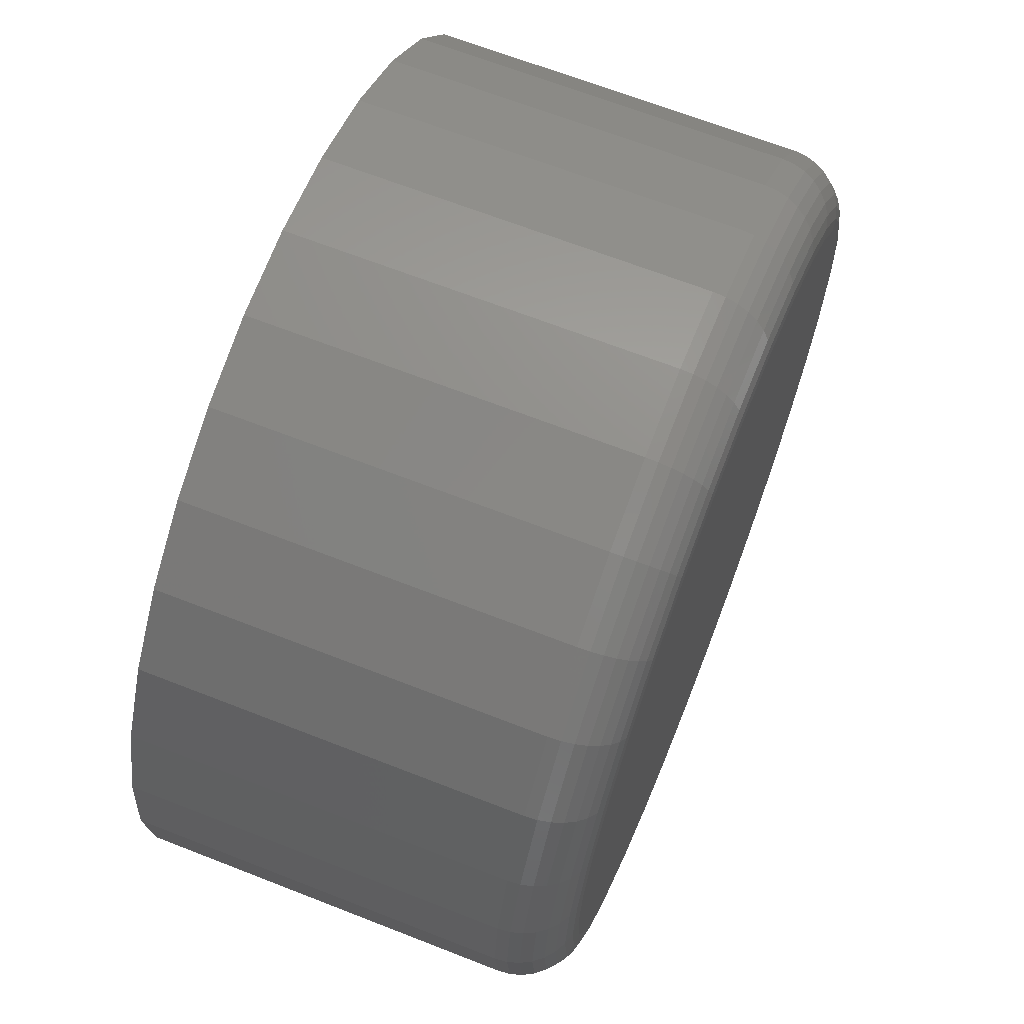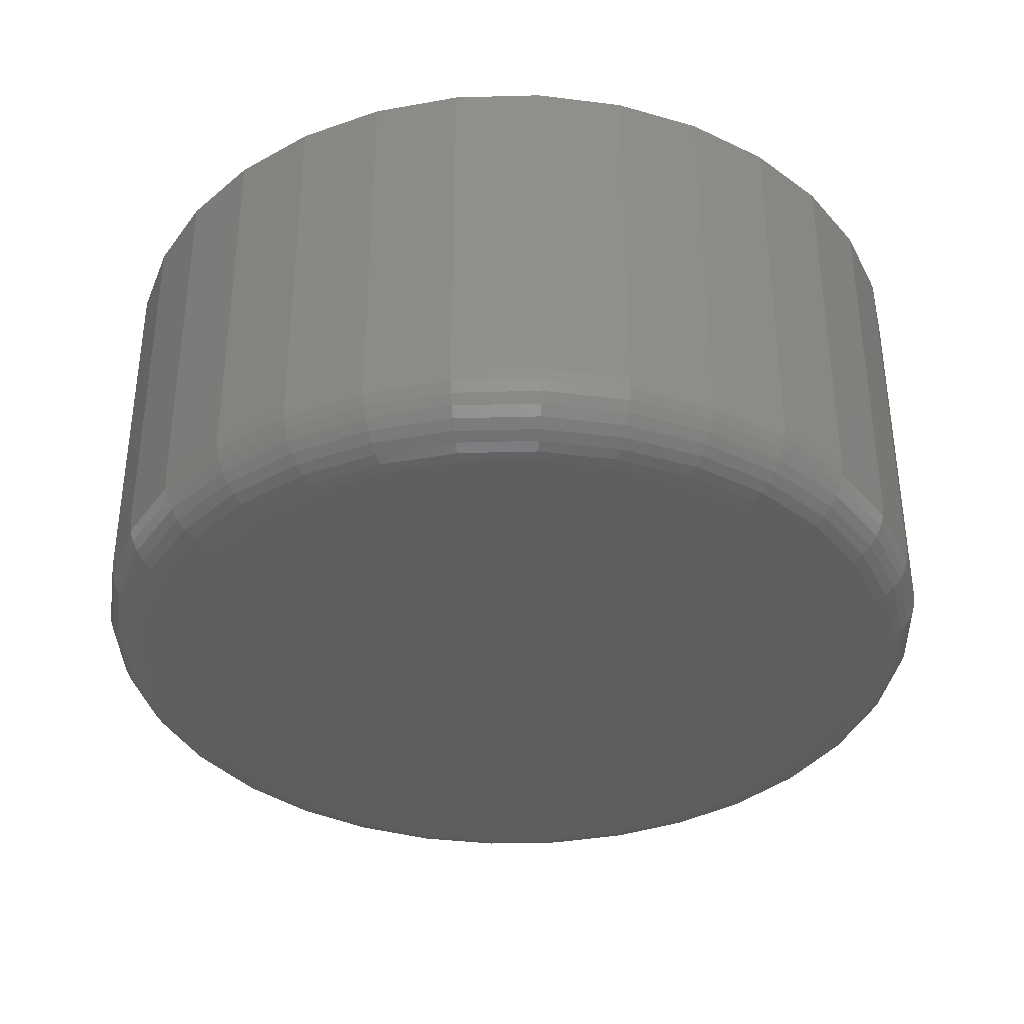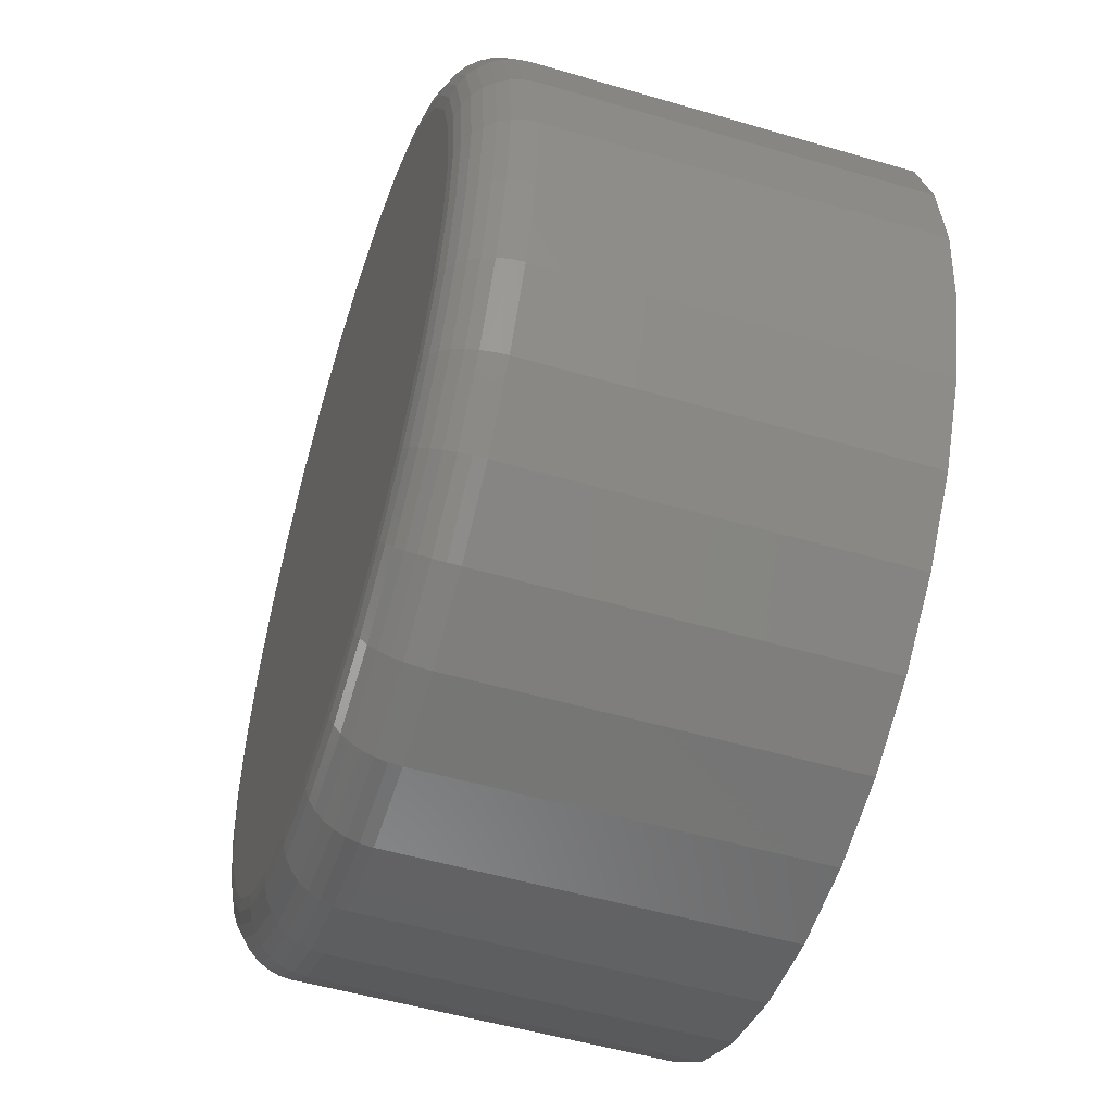
<metadata>
{"format":"stl","ext":"stl","renderer":"f3d","projection":"perspective","resolution":1024,"background":"white","views":[{"elev":66.5,"azim":-68.5,"up":"+Z"},{"elev":-36.5,"azim":-127.4,"up":"+Y"},{"elev":-51.6,"azim":72.3,"up":"+Z"}]}
</metadata>
<code>
# stl→obj: 320 verts, 636 faces
v 0.3789 -0.05469 0.4264
v 0.3697 -0.05469 0.4255
v 0.3608 -0.05469 0.4228
v 0.3882 -0.05469 0.4255
v 0.3971 -0.05469 0.4228
v 0.3526 -0.05469 0.4184
v 0.4053 -0.05469 0.4184
v 0.3454 -0.05469 0.4125
v 0.4125 -0.05469 0.4125
v 0.3395 -0.05469 0.4053
v 0.4184 -0.05469 0.4053
v 0.3351 -0.05469 0.3971
v 0.4228 -0.05469 0.3971
v 0.3324 -0.05469 0.3882
v 0.4255 -0.05469 0.3882
v 0.4255 -0.05469 0.3697
v 0.3351 -0.05469 0.3608
v 0.4228 -0.05469 0.3608
v 0.3395 -0.05469 0.3526
v 0.4184 -0.05469 0.3526
v 0.3454 -0.05469 0.3454
v 0.4125 -0.05469 0.3454
v 0.3526 -0.05469 0.3395
v 0.4053 -0.05469 0.3395
v 0.3608 -0.05469 0.3351
v 0.3971 -0.05469 0.3351
v 0.3697 -0.05469 0.3324
v 0.3789 -0.05469 0.3315
v 0.3882 -0.05469 0.3324
v 0.4264 -0.05469 0.3789
v 0.3315 -0.05469 0.3789
v 0.3324 -0.05469 0.3697
v 0.4342 0 0.3789
v 0.4342 -0.04688 0.3789
v 0.4331 0 0.3682
v 0.4331 -0.04688 0.3682
v 0.43 0 0.3578
v 0.43 -0.04688 0.3578
v 0.4249 0 0.3482
v 0.4249 -0.04688 0.3482
v 0.418 0 0.3399
v 0.418 -0.04688 0.3399
v 0.4096 0 0.333
v 0.4096 -0.04688 0.333
v 0.4001 0 0.3279
v 0.4001 -0.04688 0.3279
v 0.3897 0 0.3247
v 0.3897 -0.04688 0.3247
v 0.3789 0 0.3237
v 0.3789 -0.04688 0.3237
v 0.3682 0 0.3247
v 0.3682 -0.04688 0.3247
v 0.3578 0 0.3279
v 0.3578 -0.04688 0.3279
v 0.3482 0 0.333
v 0.3482 -0.04688 0.333
v 0.3399 0 0.3399
v 0.3399 -0.04688 0.3399
v 0.333 0 0.3482
v 0.333 -0.04688 0.3482
v 0.3279 0 0.3578
v 0.3279 -0.04688 0.3578
v 0.3247 0 0.3682
v 0.3247 -0.04688 0.3682
v 0.3237 0 0.3789
v 0.3237 -0.04688 0.3789
v 0.3247 0 0.3897
v 0.3247 -0.04688 0.3897
v 0.3279 0 0.4001
v 0.3279 -0.04688 0.4001
v 0.333 0 0.4096
v 0.333 -0.04688 0.4096
v 0.3399 0 0.418
v 0.3399 -0.04688 0.418
v 0.3482 0 0.4249
v 0.3482 -0.04688 0.4249
v 0.3578 0 0.43
v 0.3578 -0.04688 0.43
v 0.3682 0 0.4331
v 0.3682 -0.04688 0.4331
v 0.3789 0 0.4342
v 0.3789 -0.04688 0.4342
v 0.3897 0 0.4331
v 0.3897 -0.04688 0.4331
v 0.4001 0 0.43
v 0.4001 -0.04688 0.43
v 0.4096 0 0.4249
v 0.4096 -0.04688 0.4249
v 0.418 0 0.418
v 0.418 -0.04688 0.418
v 0.4249 0 0.4096
v 0.4249 -0.04688 0.4096
v 0.43 0 0.4001
v 0.43 -0.04688 0.4001
v 0.4331 0 0.3897
v 0.4331 -0.04688 0.3897
v 0.33 -0.05454 0.3789
v 0.3309 -0.05454 0.3885
v 0.3285 -0.05409 0.3789
v 0.3295 -0.05409 0.3888
v 0.3272 -0.05337 0.3789
v 0.3282 -0.05337 0.3891
v 0.326 -0.0524 0.3789
v 0.327 -0.0524 0.3893
v 0.325 -0.05122 0.3789
v 0.326 -0.05122 0.3895
v 0.3243 -0.04986 0.3789
v 0.3253 -0.04986 0.3896
v 0.3238 -0.0484 0.3789
v 0.3249 -0.0484 0.3897
v 0.427 -0.05454 0.3885
v 0.4279 -0.05454 0.3789
v 0.4284 -0.05409 0.3888
v 0.4294 -0.05409 0.3789
v 0.4297 -0.05337 0.3891
v 0.4307 -0.05337 0.3789
v 0.4309 -0.0524 0.3893
v 0.4319 -0.0524 0.3789
v 0.4319 -0.05122 0.3895
v 0.4329 -0.05122 0.3789
v 0.4326 -0.04986 0.3896
v 0.4336 -0.04986 0.3789
v 0.433 -0.0484 0.3897
v 0.4341 -0.0484 0.3789
v 0.4242 -0.05454 0.3977
v 0.4255 -0.05409 0.3983
v 0.4268 -0.05337 0.3988
v 0.4279 -0.0524 0.3992
v 0.4288 -0.05122 0.3996
v 0.4295 -0.04986 0.3999
v 0.4299 -0.0484 0.4
v 0.4197 -0.05454 0.4062
v 0.4209 -0.05409 0.407
v 0.422 -0.05337 0.4077
v 0.423 -0.0524 0.4084
v 0.4238 -0.05122 0.4089
v 0.4244 -0.04986 0.4093
v 0.4248 -0.0484 0.4096
v 0.4136 -0.05454 0.4136
v 0.4146 -0.05409 0.4146
v 0.4156 -0.05337 0.4156
v 0.4164 -0.0524 0.4164
v 0.4171 -0.05122 0.4171
v 0.4176 -0.04986 0.4176
v 0.4179 -0.0484 0.4179
v 0.4062 -0.05454 0.4197
v 0.407 -0.05409 0.4209
v 0.4077 -0.05337 0.422
v 0.4084 -0.0524 0.423
v 0.4089 -0.05122 0.4238
v 0.4093 -0.04986 0.4244
v 0.4096 -0.0484 0.4248
v 0.3977 -0.05454 0.4242
v 0.3983 -0.05409 0.4255
v 0.3988 -0.05337 0.4268
v 0.3992 -0.0524 0.4279
v 0.3996 -0.05122 0.4288
v 0.3999 -0.04986 0.4295
v 0.4 -0.0484 0.4299
v 0.3885 -0.05454 0.427
v 0.3888 -0.05409 0.4284
v 0.3891 -0.05337 0.4297
v 0.3893 -0.0524 0.4309
v 0.3895 -0.05122 0.4319
v 0.3896 -0.04986 0.4326
v 0.3897 -0.0484 0.433
v 0.3789 -0.05454 0.4279
v 0.3789 -0.05409 0.4294
v 0.3789 -0.05337 0.4307
v 0.3789 -0.0524 0.4319
v 0.3789 -0.05122 0.4329
v 0.3789 -0.04986 0.4336
v 0.3789 -0.0484 0.4341
v 0.3694 -0.05454 0.427
v 0.3691 -0.05409 0.4284
v 0.3688 -0.05337 0.4297
v 0.3686 -0.0524 0.4309
v 0.3684 -0.05122 0.4319
v 0.3683 -0.04986 0.4326
v 0.3682 -0.0484 0.433
v 0.3602 -0.05454 0.4242
v 0.3596 -0.05409 0.4255
v 0.3591 -0.05337 0.4268
v 0.3587 -0.0524 0.4279
v 0.3583 -0.05122 0.4288
v 0.358 -0.04986 0.4295
v 0.3579 -0.0484 0.4299
v 0.3517 -0.05454 0.4197
v 0.3509 -0.05409 0.4209
v 0.3502 -0.05337 0.422
v 0.3495 -0.0524 0.423
v 0.349 -0.05122 0.4238
v 0.3486 -0.04986 0.4244
v 0.3483 -0.0484 0.4248
v 0.3443 -0.05454 0.4136
v 0.3433 -0.05409 0.4146
v 0.3423 -0.05337 0.4156
v 0.3415 -0.0524 0.4164
v 0.3408 -0.05122 0.4171
v 0.3403 -0.04986 0.4176
v 0.34 -0.0484 0.4179
v 0.3382 -0.05454 0.4062
v 0.337 -0.05409 0.407
v 0.3359 -0.05337 0.4077
v 0.3349 -0.0524 0.4084
v 0.3341 -0.05122 0.4089
v 0.3335 -0.04986 0.4093
v 0.3331 -0.0484 0.4096
v 0.3337 -0.05454 0.3977
v 0.3323 -0.05409 0.3983
v 0.3311 -0.05337 0.3988
v 0.33 -0.0524 0.3992
v 0.3291 -0.05122 0.3996
v 0.3284 -0.04986 0.3999
v 0.328 -0.0484 0.4
v 0.427 -0.05454 0.3694
v 0.4284 -0.05409 0.3691
v 0.4297 -0.05337 0.3688
v 0.4309 -0.0524 0.3686
v 0.4319 -0.05122 0.3684
v 0.4326 -0.04986 0.3683
v 0.433 -0.0484 0.3682
v 0.3309 -0.05454 0.3694
v 0.3295 -0.05409 0.3691
v 0.3282 -0.05337 0.3688
v 0.327 -0.0524 0.3686
v 0.326 -0.05122 0.3684
v 0.3253 -0.04986 0.3683
v 0.3249 -0.0484 0.3682
v 0.3337 -0.05454 0.3602
v 0.3323 -0.05409 0.3596
v 0.3311 -0.05337 0.3591
v 0.33 -0.0524 0.3587
v 0.3291 -0.05122 0.3583
v 0.3284 -0.04986 0.358
v 0.328 -0.0484 0.3579
v 0.3382 -0.05454 0.3517
v 0.337 -0.05409 0.3509
v 0.3359 -0.05337 0.3502
v 0.3349 -0.0524 0.3495
v 0.3341 -0.05122 0.349
v 0.3335 -0.04986 0.3486
v 0.3331 -0.0484 0.3483
v 0.3443 -0.05454 0.3443
v 0.3433 -0.05409 0.3433
v 0.3423 -0.05337 0.3423
v 0.3415 -0.0524 0.3415
v 0.3408 -0.05122 0.3408
v 0.3403 -0.04986 0.3403
v 0.34 -0.0484 0.34
v 0.3517 -0.05454 0.3382
v 0.3509 -0.05409 0.337
v 0.3502 -0.05337 0.3359
v 0.3495 -0.0524 0.3349
v 0.349 -0.05122 0.3341
v 0.3486 -0.04986 0.3335
v 0.3483 -0.0484 0.3331
v 0.3602 -0.05454 0.3337
v 0.3596 -0.05409 0.3323
v 0.3591 -0.05337 0.3311
v 0.3587 -0.0524 0.33
v 0.3583 -0.05122 0.3291
v 0.358 -0.04986 0.3284
v 0.3579 -0.0484 0.328
v 0.3694 -0.05454 0.3309
v 0.3691 -0.05409 0.3295
v 0.3688 -0.05337 0.3282
v 0.3686 -0.0524 0.327
v 0.3684 -0.05122 0.326
v 0.3683 -0.04986 0.3253
v 0.3682 -0.0484 0.3249
v 0.3789 -0.05454 0.33
v 0.3789 -0.05409 0.3285
v 0.3789 -0.05337 0.3272
v 0.3789 -0.0524 0.326
v 0.3789 -0.05122 0.325
v 0.3789 -0.04986 0.3243
v 0.3789 -0.0484 0.3238
v 0.3885 -0.05454 0.3309
v 0.3888 -0.05409 0.3295
v 0.3891 -0.05337 0.3282
v 0.3893 -0.0524 0.327
v 0.3895 -0.05122 0.326
v 0.3896 -0.04986 0.3253
v 0.3897 -0.0484 0.3249
v 0.3977 -0.05454 0.3337
v 0.3983 -0.05409 0.3323
v 0.3988 -0.05337 0.3311
v 0.3992 -0.0524 0.33
v 0.3996 -0.05122 0.3291
v 0.3999 -0.04986 0.3284
v 0.4 -0.0484 0.328
v 0.4062 -0.05454 0.3382
v 0.407 -0.05409 0.337
v 0.4077 -0.05337 0.3359
v 0.4084 -0.0524 0.3349
v 0.4089 -0.05122 0.3341
v 0.4093 -0.04986 0.3335
v 0.4096 -0.0484 0.3331
v 0.4136 -0.05454 0.3443
v 0.4146 -0.05409 0.3433
v 0.4156 -0.05337 0.3423
v 0.4164 -0.0524 0.3415
v 0.4171 -0.05122 0.3408
v 0.4176 -0.04986 0.3403
v 0.4179 -0.0484 0.34
v 0.4197 -0.05454 0.3517
v 0.4209 -0.05409 0.3509
v 0.422 -0.05337 0.3502
v 0.423 -0.0524 0.3495
v 0.4238 -0.05122 0.349
v 0.4244 -0.04986 0.3486
v 0.4248 -0.0484 0.3483
v 0.4242 -0.05454 0.3602
v 0.4255 -0.05409 0.3596
v 0.4268 -0.05337 0.3591
v 0.4279 -0.0524 0.3587
v 0.4288 -0.05122 0.3583
v 0.4295 -0.04986 0.358
v 0.4299 -0.0484 0.3579
f 1 2 3
f 4 1 3
f 4 3 5
f 5 3 6
f 5 6 7
f 7 6 8
f 7 8 9
f 9 8 10
f 9 10 11
f 11 10 12
f 11 12 13
f 13 12 14
f 13 14 15
f 16 17 18
f 18 17 19
f 18 19 20
f 20 19 21
f 20 21 22
f 22 21 23
f 22 23 24
f 24 23 25
f 24 25 26
f 26 25 27
f 26 27 28
f 26 28 29
f 15 14 30
f 30 14 31
f 30 31 16
f 16 31 32
f 16 32 17
f 33 34 35
f 35 34 36
f 35 36 37
f 37 36 38
f 37 38 39
f 39 38 40
f 39 40 41
f 41 40 42
f 41 42 43
f 43 42 44
f 43 44 45
f 45 44 46
f 45 46 47
f 47 46 48
f 47 48 49
f 49 48 50
f 49 50 51
f 51 50 52
f 51 52 53
f 53 52 54
f 53 54 55
f 55 54 56
f 55 56 57
f 57 56 58
f 57 58 59
f 59 58 60
f 59 60 61
f 61 60 62
f 61 62 63
f 63 62 64
f 63 64 65
f 65 64 66
f 65 66 67
f 67 66 68
f 67 68 69
f 69 68 70
f 69 70 71
f 71 70 72
f 71 72 73
f 73 72 74
f 73 74 75
f 75 74 76
f 75 76 77
f 77 76 78
f 77 78 79
f 79 78 80
f 79 80 81
f 81 80 82
f 81 82 83
f 83 82 84
f 83 84 85
f 85 84 86
f 85 86 87
f 87 86 88
f 87 88 89
f 89 88 90
f 89 90 91
f 91 90 92
f 91 92 93
f 93 92 94
f 93 94 95
f 95 94 96
f 95 96 33
f 33 96 34
f 31 14 97
f 97 14 98
f 97 98 99
f 99 98 100
f 99 100 101
f 101 100 102
f 101 102 103
f 103 102 104
f 103 104 105
f 105 104 106
f 105 106 107
f 107 106 108
f 107 108 109
f 109 108 110
f 109 110 66
f 66 110 68
f 15 30 111
f 111 30 112
f 111 112 113
f 113 112 114
f 113 114 115
f 115 114 116
f 115 116 117
f 117 116 118
f 117 118 119
f 119 118 120
f 119 120 121
f 121 120 122
f 121 122 123
f 123 122 124
f 123 124 96
f 96 124 34
f 13 15 125
f 125 15 111
f 125 111 126
f 126 111 113
f 126 113 127
f 127 113 115
f 127 115 128
f 128 115 117
f 128 117 129
f 129 117 119
f 129 119 130
f 130 119 121
f 130 121 131
f 131 121 123
f 131 123 94
f 94 123 96
f 11 13 132
f 132 13 125
f 132 125 133
f 133 125 126
f 133 126 134
f 134 126 127
f 134 127 135
f 135 127 128
f 135 128 136
f 136 128 129
f 136 129 137
f 137 129 130
f 137 130 138
f 138 130 131
f 138 131 92
f 92 131 94
f 9 11 139
f 139 11 132
f 139 132 140
f 140 132 133
f 140 133 141
f 141 133 134
f 141 134 142
f 142 134 135
f 142 135 143
f 143 135 136
f 143 136 144
f 144 136 137
f 144 137 145
f 145 137 138
f 145 138 90
f 90 138 92
f 7 9 146
f 146 9 139
f 146 139 147
f 147 139 140
f 147 140 148
f 148 140 141
f 148 141 149
f 149 141 142
f 149 142 150
f 150 142 143
f 150 143 151
f 151 143 144
f 151 144 152
f 152 144 145
f 152 145 88
f 88 145 90
f 5 7 153
f 153 7 146
f 153 146 154
f 154 146 147
f 154 147 155
f 155 147 148
f 155 148 156
f 156 148 149
f 156 149 157
f 157 149 150
f 157 150 158
f 158 150 151
f 158 151 159
f 159 151 152
f 159 152 86
f 86 152 88
f 4 5 160
f 160 5 153
f 160 153 161
f 161 153 154
f 161 154 162
f 162 154 155
f 162 155 163
f 163 155 156
f 163 156 164
f 164 156 157
f 164 157 165
f 165 157 158
f 165 158 166
f 166 158 159
f 166 159 84
f 84 159 86
f 1 4 167
f 167 4 160
f 167 160 168
f 168 160 161
f 168 161 169
f 169 161 162
f 169 162 170
f 170 162 163
f 170 163 171
f 171 163 164
f 171 164 172
f 172 164 165
f 172 165 173
f 173 165 166
f 173 166 82
f 82 166 84
f 2 1 174
f 174 1 167
f 174 167 175
f 175 167 168
f 175 168 176
f 176 168 169
f 176 169 177
f 177 169 170
f 177 170 178
f 178 170 171
f 178 171 179
f 179 171 172
f 179 172 180
f 180 172 173
f 180 173 80
f 80 173 82
f 3 2 181
f 181 2 174
f 181 174 182
f 182 174 175
f 182 175 183
f 183 175 176
f 183 176 184
f 184 176 177
f 184 177 185
f 185 177 178
f 185 178 186
f 186 178 179
f 186 179 187
f 187 179 180
f 187 180 78
f 78 180 80
f 6 3 188
f 188 3 181
f 188 181 189
f 189 181 182
f 189 182 190
f 190 182 183
f 190 183 191
f 191 183 184
f 191 184 192
f 192 184 185
f 192 185 193
f 193 185 186
f 193 186 194
f 194 186 187
f 194 187 76
f 76 187 78
f 8 6 195
f 195 6 188
f 195 188 196
f 196 188 189
f 196 189 197
f 197 189 190
f 197 190 198
f 198 190 191
f 198 191 199
f 199 191 192
f 199 192 200
f 200 192 193
f 200 193 201
f 201 193 194
f 201 194 74
f 74 194 76
f 10 8 202
f 202 8 195
f 202 195 203
f 203 195 196
f 203 196 204
f 204 196 197
f 204 197 205
f 205 197 198
f 205 198 206
f 206 198 199
f 206 199 207
f 207 199 200
f 207 200 208
f 208 200 201
f 208 201 72
f 72 201 74
f 12 10 209
f 209 10 202
f 209 202 210
f 210 202 203
f 210 203 211
f 211 203 204
f 211 204 212
f 212 204 205
f 212 205 213
f 213 205 206
f 213 206 214
f 214 206 207
f 214 207 215
f 215 207 208
f 215 208 70
f 70 208 72
f 14 12 98
f 98 12 209
f 98 209 100
f 100 209 210
f 100 210 102
f 102 210 211
f 102 211 104
f 104 211 212
f 104 212 106
f 106 212 213
f 106 213 108
f 108 213 214
f 108 214 110
f 110 214 215
f 110 215 68
f 68 215 70
f 30 16 112
f 112 16 216
f 112 216 114
f 114 216 217
f 114 217 116
f 116 217 218
f 116 218 118
f 118 218 219
f 118 219 120
f 120 219 220
f 120 220 122
f 122 220 221
f 122 221 124
f 124 221 222
f 124 222 34
f 34 222 36
f 32 31 223
f 223 31 97
f 223 97 224
f 224 97 99
f 224 99 225
f 225 99 101
f 225 101 226
f 226 101 103
f 226 103 227
f 227 103 105
f 227 105 228
f 228 105 107
f 228 107 229
f 229 107 109
f 229 109 64
f 64 109 66
f 17 32 230
f 230 32 223
f 230 223 231
f 231 223 224
f 231 224 232
f 232 224 225
f 232 225 233
f 233 225 226
f 233 226 234
f 234 226 227
f 234 227 235
f 235 227 228
f 235 228 236
f 236 228 229
f 236 229 62
f 62 229 64
f 19 17 237
f 237 17 230
f 237 230 238
f 238 230 231
f 238 231 239
f 239 231 232
f 239 232 240
f 240 232 233
f 240 233 241
f 241 233 234
f 241 234 242
f 242 234 235
f 242 235 243
f 243 235 236
f 243 236 60
f 60 236 62
f 21 19 244
f 244 19 237
f 244 237 245
f 245 237 238
f 245 238 246
f 246 238 239
f 246 239 247
f 247 239 240
f 247 240 248
f 248 240 241
f 248 241 249
f 249 241 242
f 249 242 250
f 250 242 243
f 250 243 58
f 58 243 60
f 23 21 251
f 251 21 244
f 251 244 252
f 252 244 245
f 252 245 253
f 253 245 246
f 253 246 254
f 254 246 247
f 254 247 255
f 255 247 248
f 255 248 256
f 256 248 249
f 256 249 257
f 257 249 250
f 257 250 56
f 56 250 58
f 25 23 258
f 258 23 251
f 258 251 259
f 259 251 252
f 259 252 260
f 260 252 253
f 260 253 261
f 261 253 254
f 261 254 262
f 262 254 255
f 262 255 263
f 263 255 256
f 263 256 264
f 264 256 257
f 264 257 54
f 54 257 56
f 27 25 265
f 265 25 258
f 265 258 266
f 266 258 259
f 266 259 267
f 267 259 260
f 267 260 268
f 268 260 261
f 268 261 269
f 269 261 262
f 269 262 270
f 270 262 263
f 270 263 271
f 271 263 264
f 271 264 52
f 52 264 54
f 28 27 272
f 272 27 265
f 272 265 273
f 273 265 266
f 273 266 274
f 274 266 267
f 274 267 275
f 275 267 268
f 275 268 276
f 276 268 269
f 276 269 277
f 277 269 270
f 277 270 278
f 278 270 271
f 278 271 50
f 50 271 52
f 29 28 279
f 279 28 272
f 279 272 280
f 280 272 273
f 280 273 281
f 281 273 274
f 281 274 282
f 282 274 275
f 282 275 283
f 283 275 276
f 283 276 284
f 284 276 277
f 284 277 285
f 285 277 278
f 285 278 48
f 48 278 50
f 26 29 286
f 286 29 279
f 286 279 287
f 287 279 280
f 287 280 288
f 288 280 281
f 288 281 289
f 289 281 282
f 289 282 290
f 290 282 283
f 290 283 291
f 291 283 284
f 291 284 292
f 292 284 285
f 292 285 46
f 46 285 48
f 24 26 293
f 293 26 286
f 293 286 294
f 294 286 287
f 294 287 295
f 295 287 288
f 295 288 296
f 296 288 289
f 296 289 297
f 297 289 290
f 297 290 298
f 298 290 291
f 298 291 299
f 299 291 292
f 299 292 44
f 44 292 46
f 22 24 300
f 300 24 293
f 300 293 301
f 301 293 294
f 301 294 302
f 302 294 295
f 302 295 303
f 303 295 296
f 303 296 304
f 304 296 297
f 304 297 305
f 305 297 298
f 305 298 306
f 306 298 299
f 306 299 42
f 42 299 44
f 20 22 307
f 307 22 300
f 307 300 308
f 308 300 301
f 308 301 309
f 309 301 302
f 309 302 310
f 310 302 303
f 310 303 311
f 311 303 304
f 311 304 312
f 312 304 305
f 312 305 313
f 313 305 306
f 313 306 40
f 40 306 42
f 18 20 314
f 314 20 307
f 314 307 315
f 315 307 308
f 315 308 316
f 316 308 309
f 316 309 317
f 317 309 310
f 317 310 318
f 318 310 311
f 318 311 319
f 319 311 312
f 319 312 320
f 320 312 313
f 320 313 38
f 38 313 40
f 16 18 216
f 216 18 314
f 216 314 217
f 217 314 315
f 217 315 218
f 218 315 316
f 218 316 219
f 219 316 317
f 219 317 220
f 220 317 318
f 220 318 221
f 221 318 319
f 221 319 222
f 222 319 320
f 222 320 36
f 36 320 38
f 81 83 79
f 77 79 83
f 85 77 83
f 75 77 85
f 87 75 85
f 73 75 87
f 89 73 87
f 71 73 89
f 91 71 89
f 69 71 91
f 93 69 91
f 39 59 37
f 57 59 39
f 41 57 39
f 55 57 41
f 43 55 41
f 53 55 43
f 45 53 43
f 51 53 45
f 47 51 45
f 49 51 47
f 59 61 37
f 37 61 63
f 37 63 35
f 35 63 65
f 35 65 33
f 33 65 67
f 33 67 95
f 95 67 69
f 95 69 93

</code>
